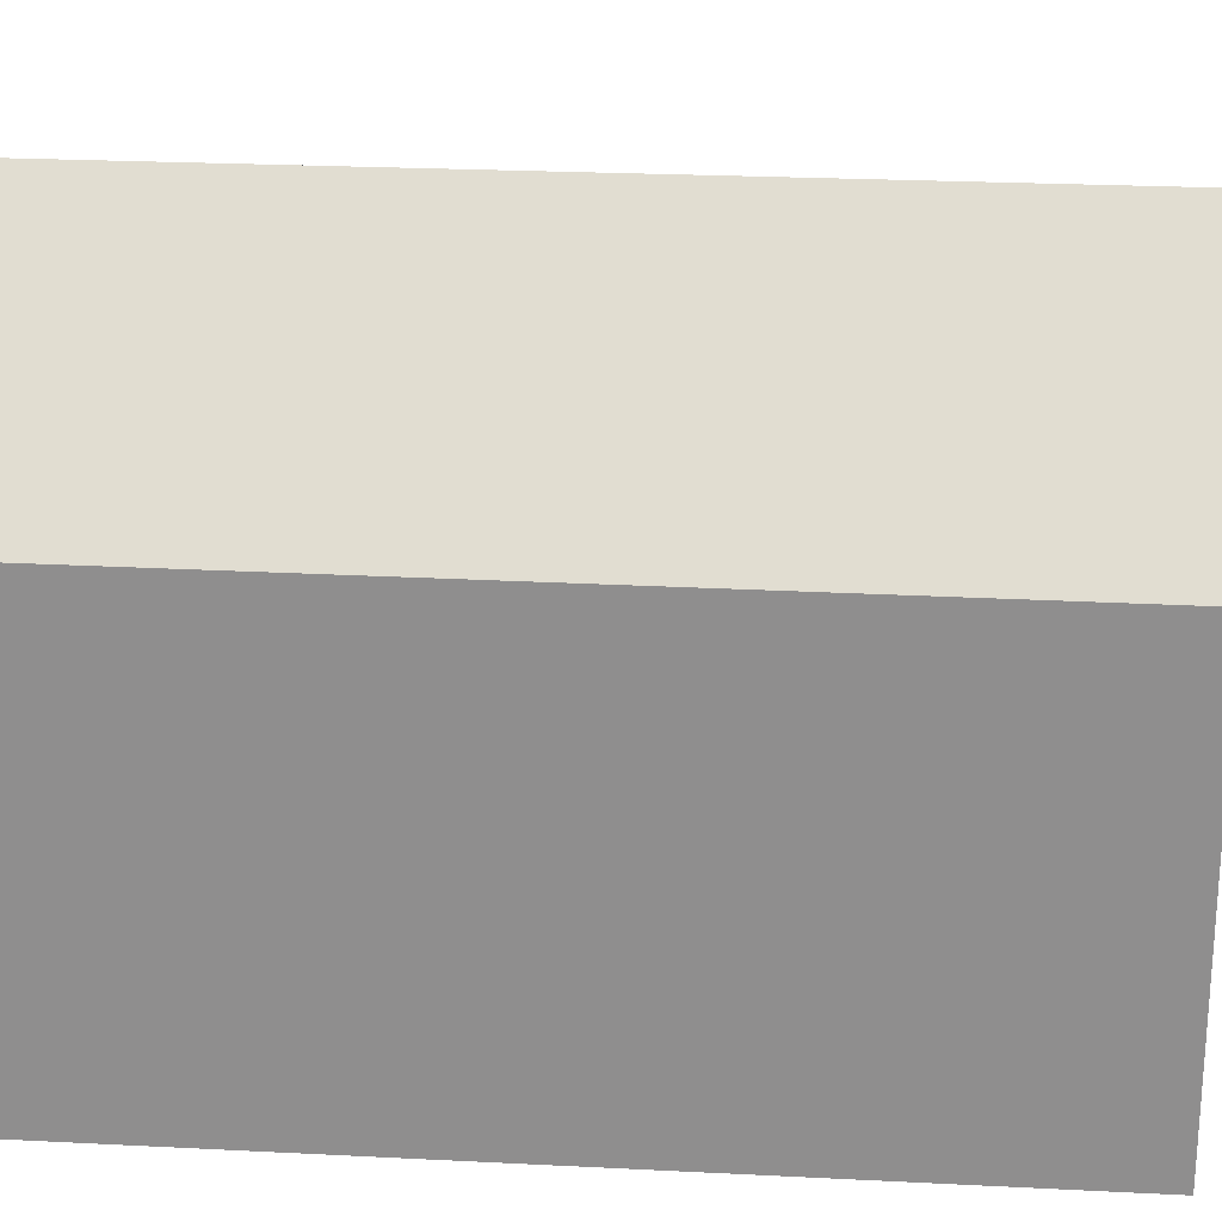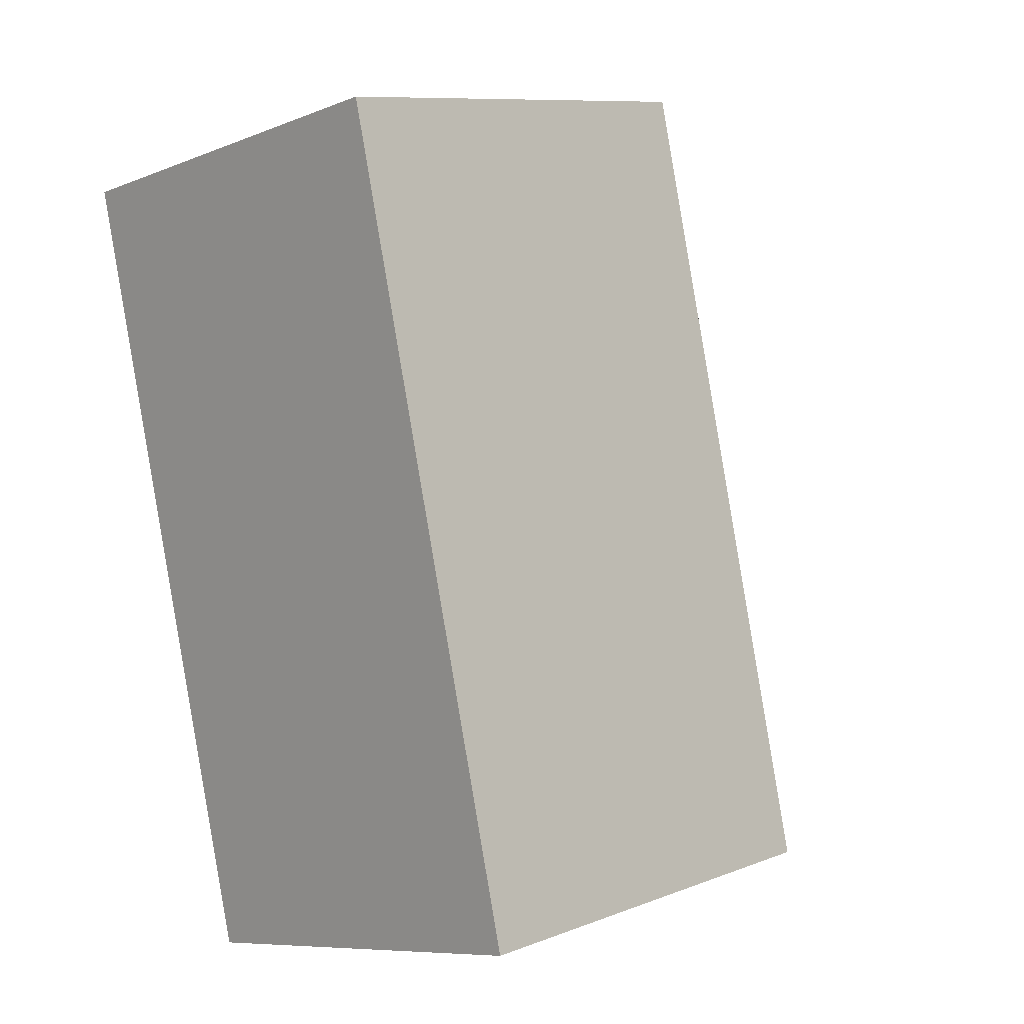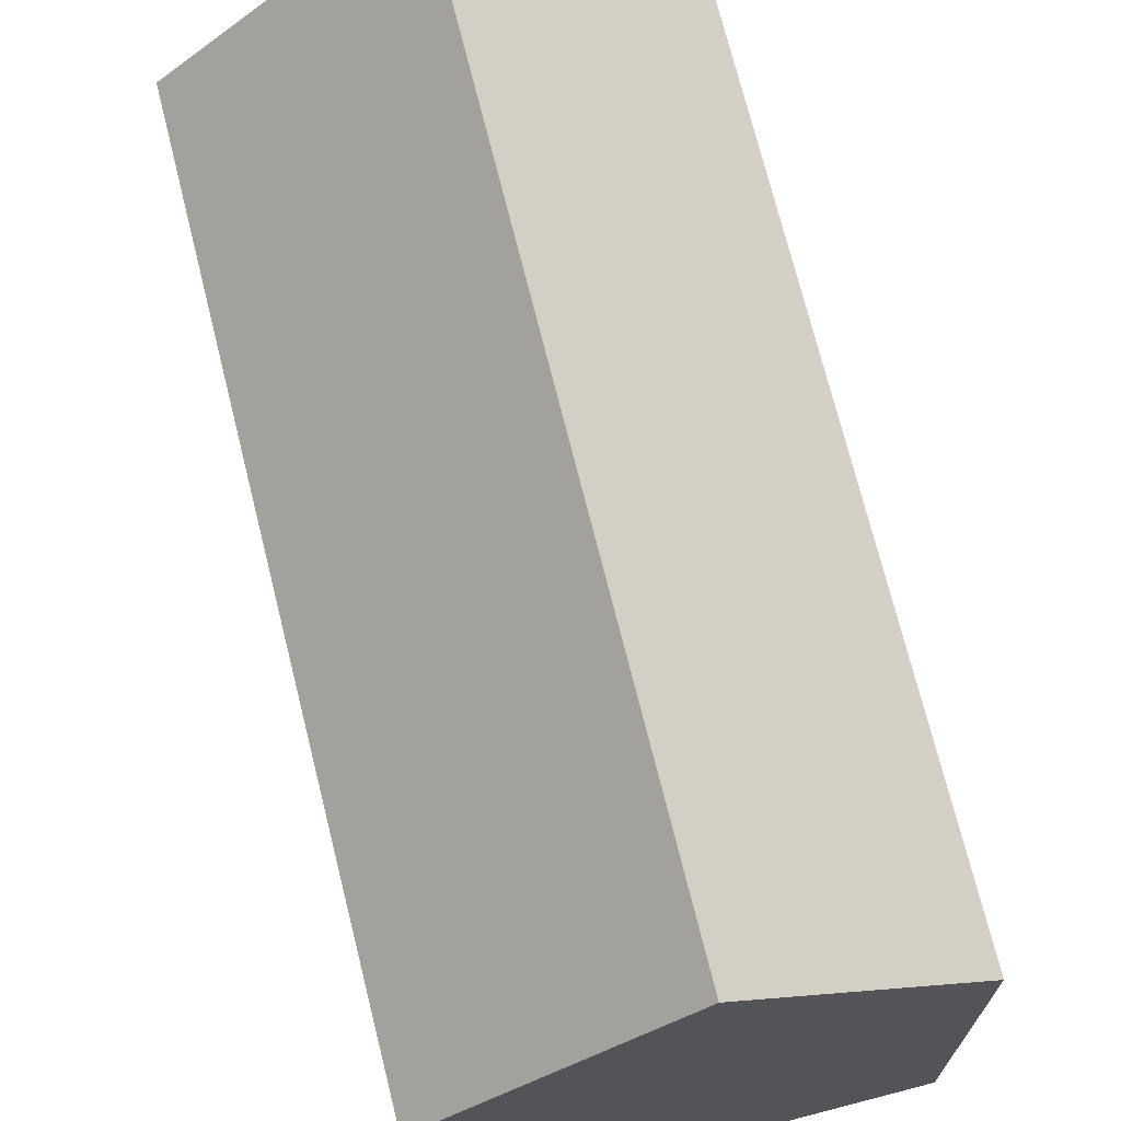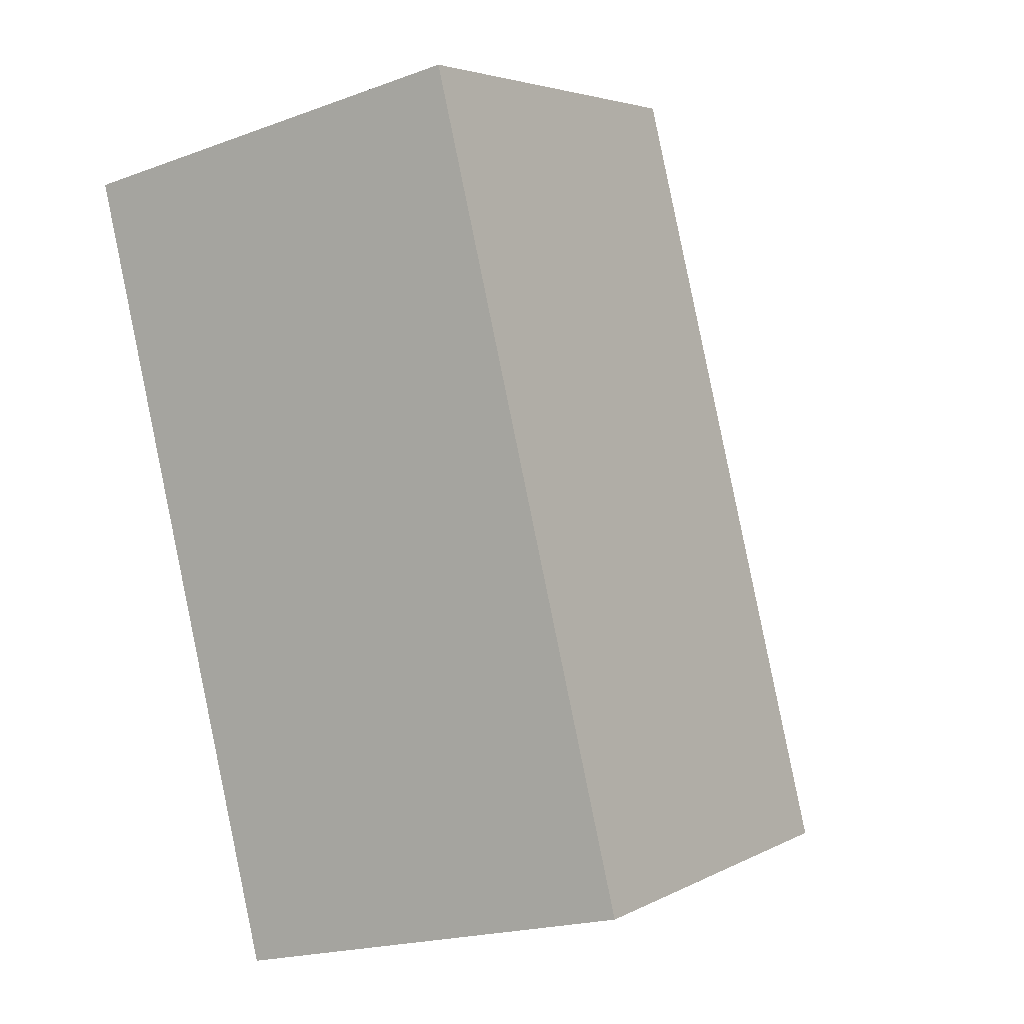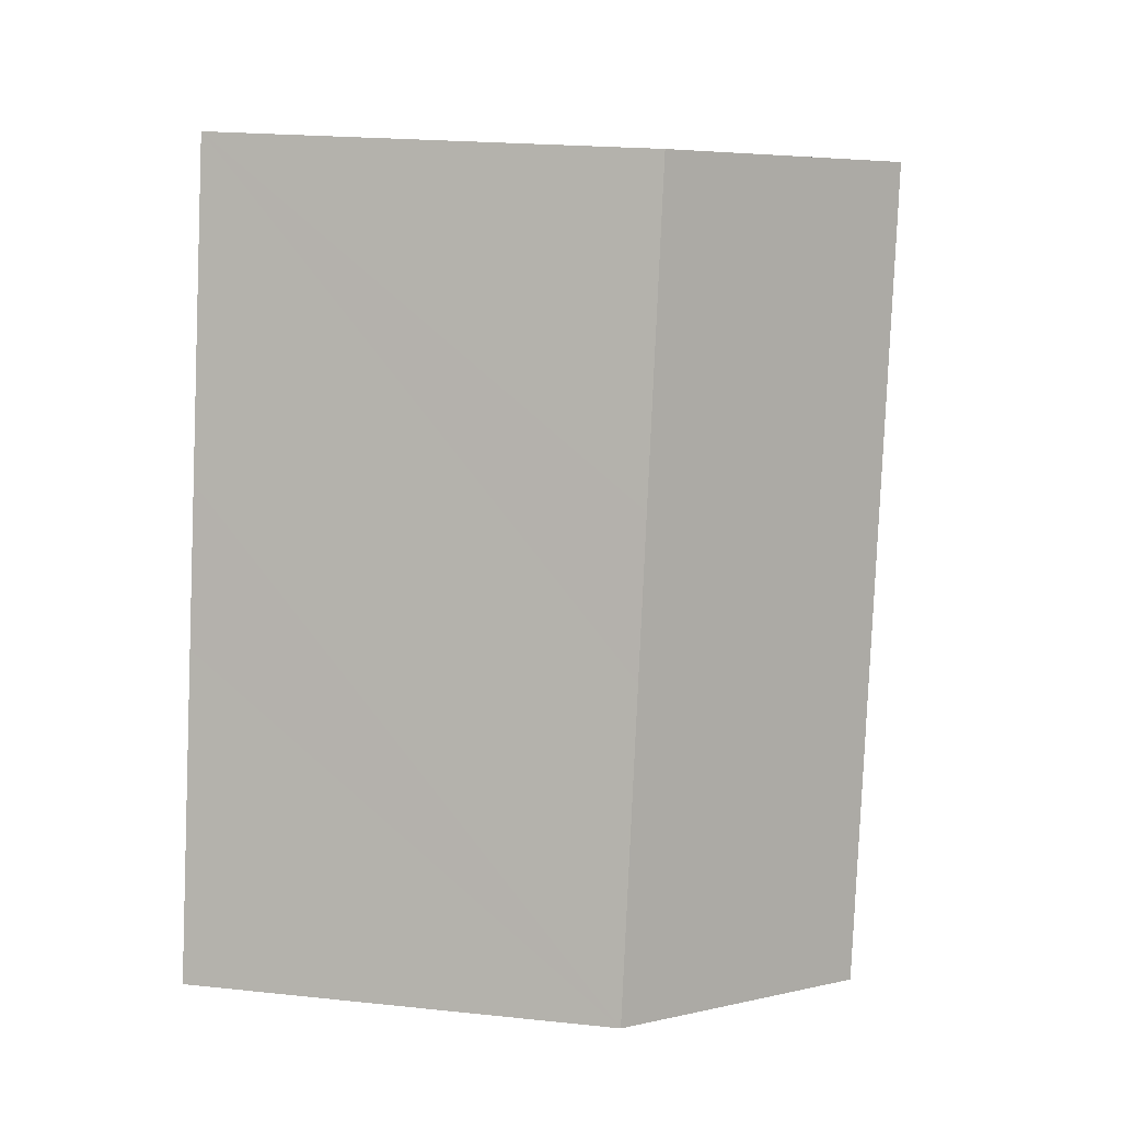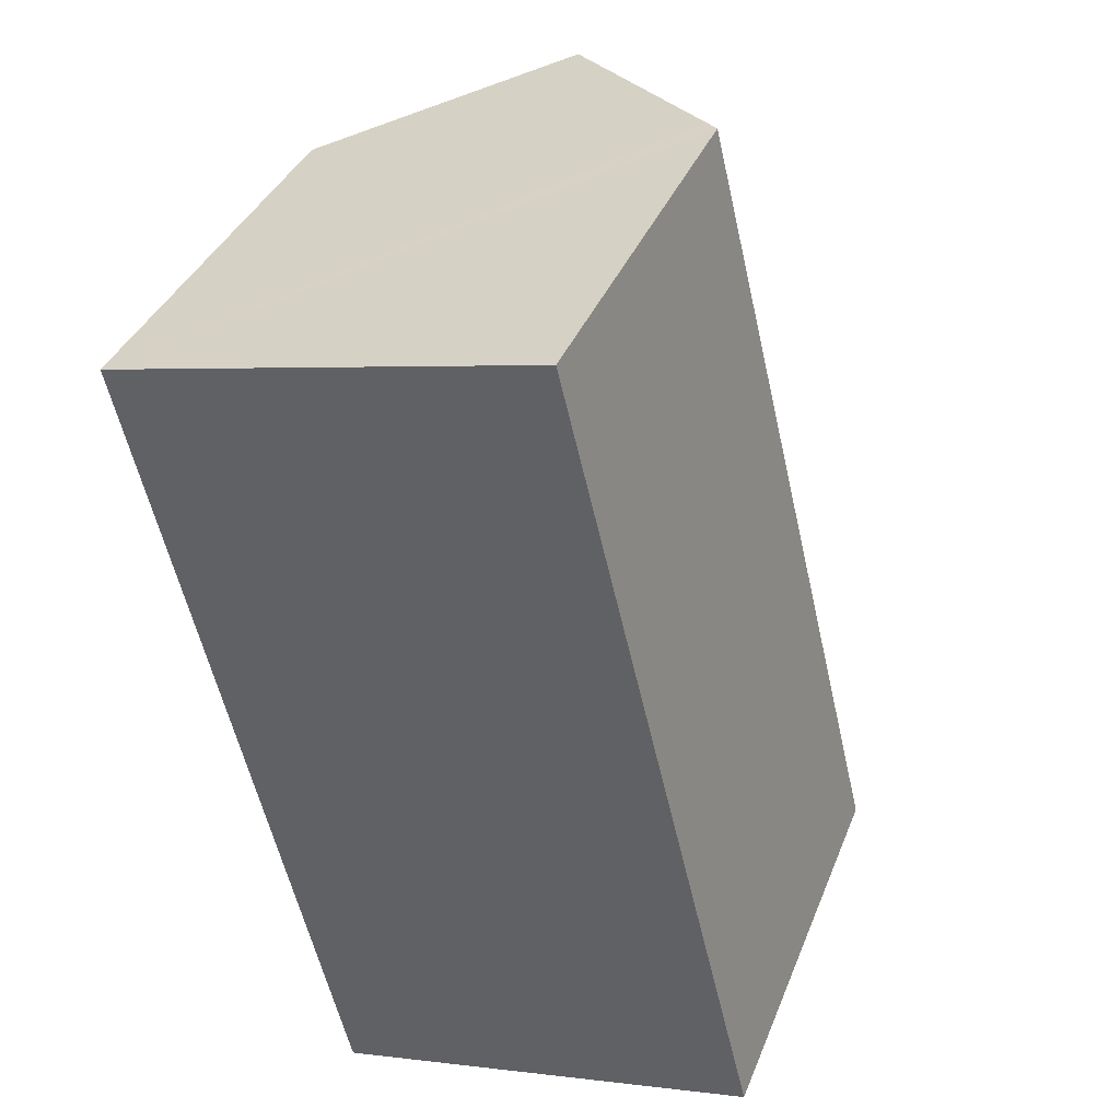
<metadata>
{"format":"obj","ext":"obj","renderer":"f3d","projection":"perspective","resolution":1024,"background":"white","views":[{"elev":24.2,"azim":81.2,"up":"+Y"},{"elev":9.7,"azim":45.4,"up":"+Z"},{"elev":71.4,"azim":-27.5,"up":"+Y"},{"elev":4.1,"azim":31.5,"up":"+Z"},{"elev":21.5,"azim":100.5,"up":"+Z"},{"elev":37.1,"azim":20.1,"up":"+Z"}]}
</metadata>
<code>
v  14.51 10.9 -17.13
v  13.01 10.54 -9.198
v  14.91 10.52 -17.04
v  9.791 15.46 -18.26
v  5.112 15.46 1.173
v  12.09 10.54 -5.415
v  10.2 10.56 2.34
v  9.812 10.94 2.251
v  4.69 10.54 -19.48
v  0 10.54 6.453e-16
v  10.2 -1.433e-16 2.34
v  12.09 3.316e-16 -5.415
v  13.01 5.632e-16 -9.198
v  14.91 1.043e-15 -17.04
v  14.51 1.049e-15 -17.13
v  4.69 1.193e-15 -19.48
v  9.791 1.118e-15 -18.26
v  0 0 0
v  5.112 -7.183e-17 1.173
v  9.812 -1.378e-16 2.251
g defaultobject
f 1 2 3
f 2 1 4
f 2 4 5
f 2 5 6
f 6 5 7
f 7 5 8
f 9 5 4
f 5 9 10
f 11 6 7
f 6 11 2
f 2 11 12
f 2 12 3
f 3 12 13
f 3 13 14
f 1 9 4
f 9 1 3
f 9 3 14
f 9 14 15
f 9 15 16
f 16 15 17
f 16 10 9
f 10 16 18
f 18 5 10
f 5 18 8
f 8 18 7
f 7 18 11
f 11 18 19
f 11 19 20
f 13 15 14
f 15 13 17
f 17 13 16
f 16 13 18
f 18 13 12
f 18 12 11
f 18 11 20
f 18 20 19

</code>
